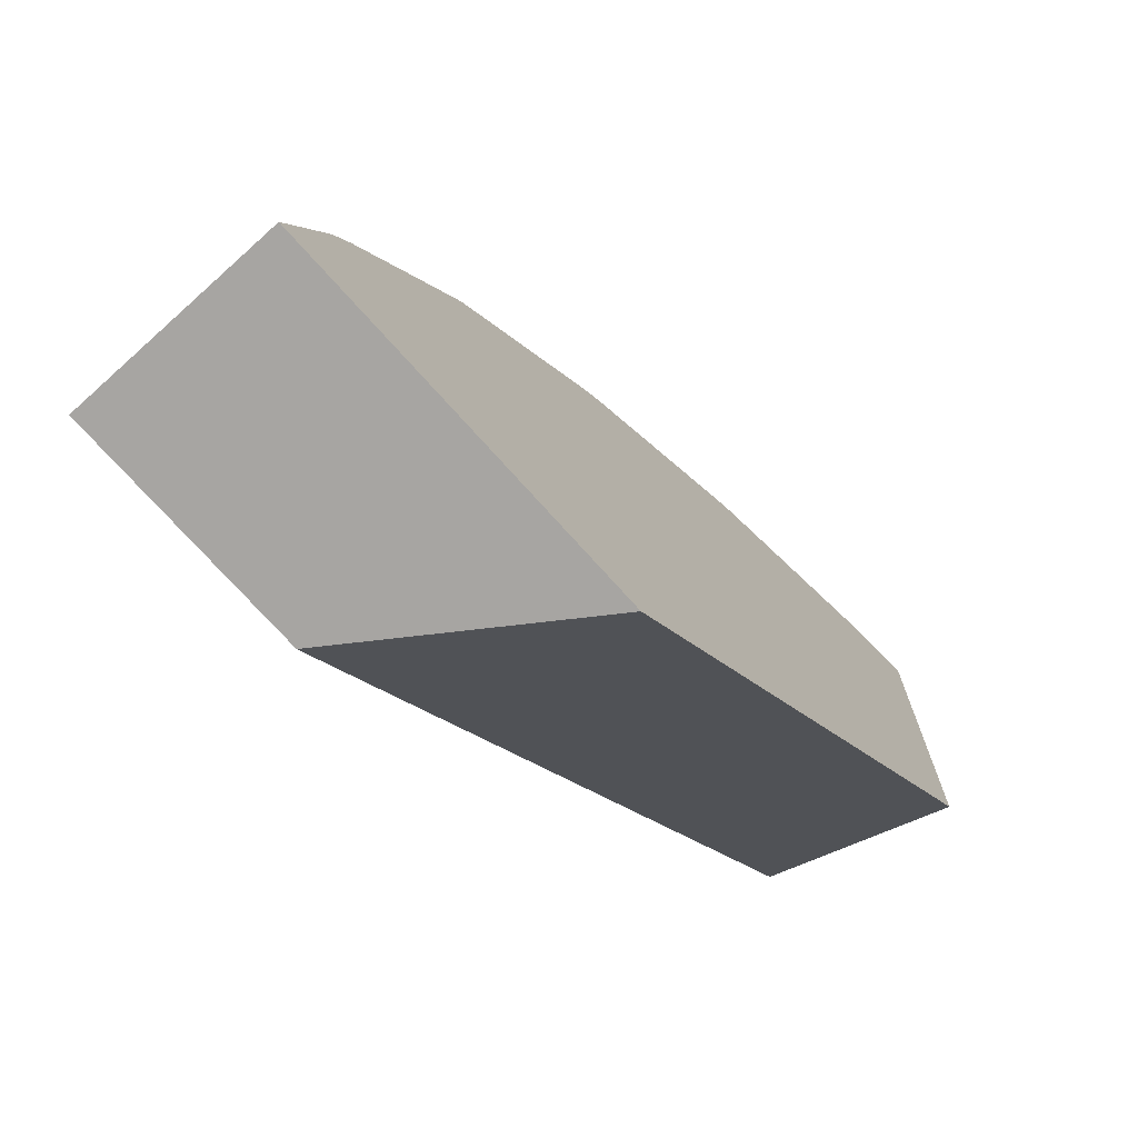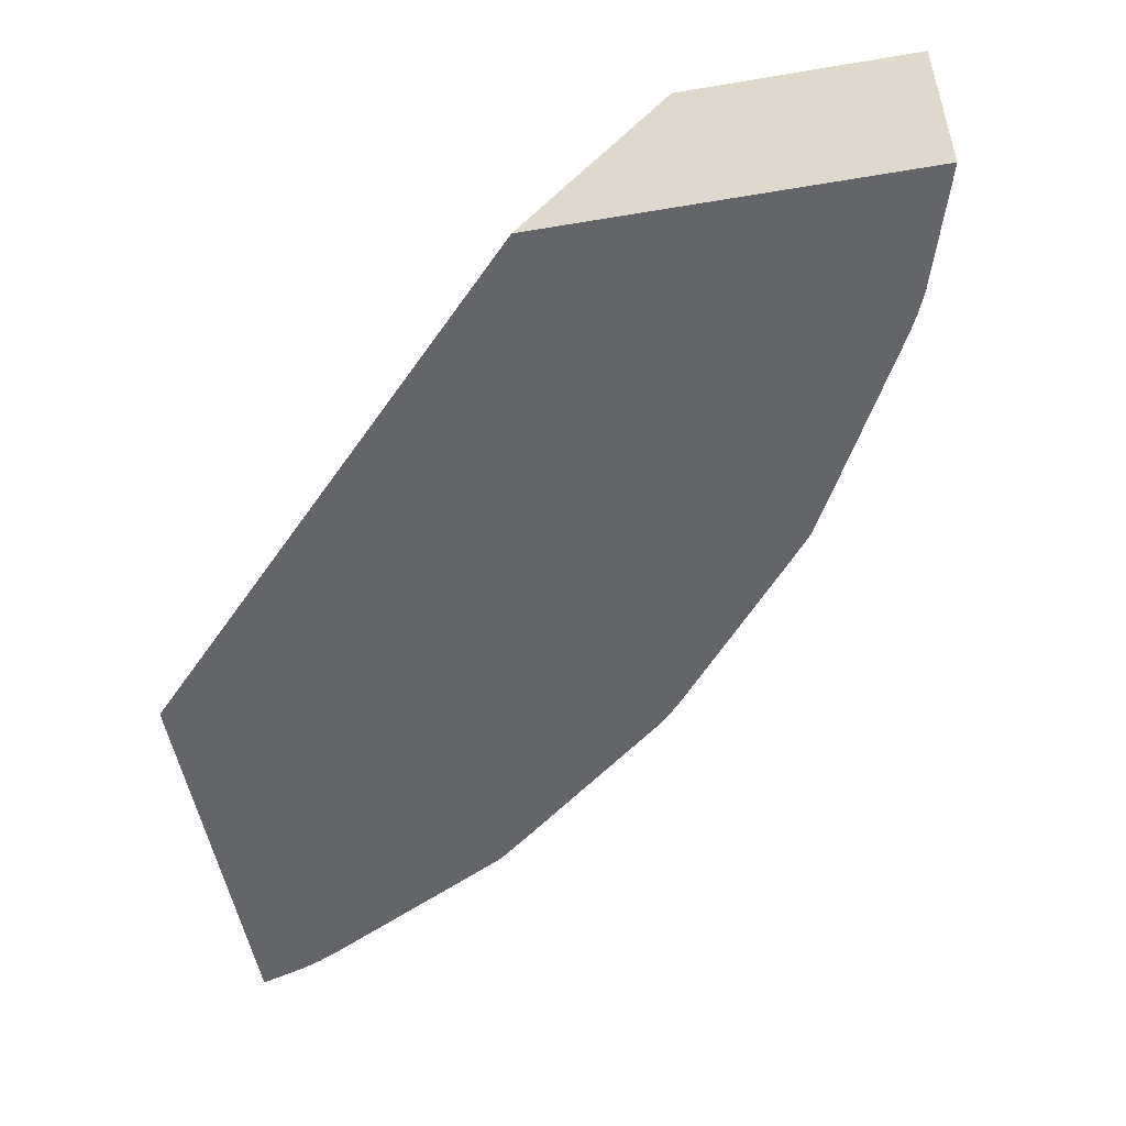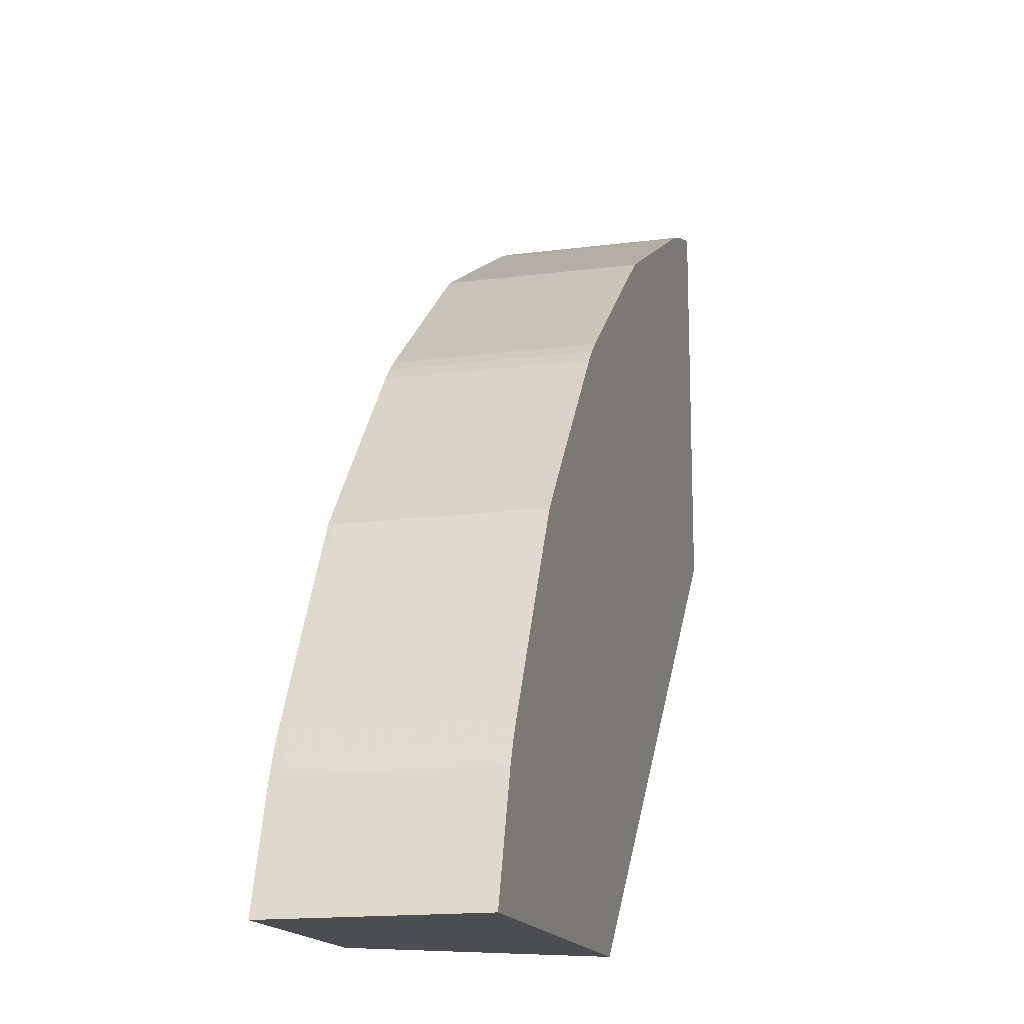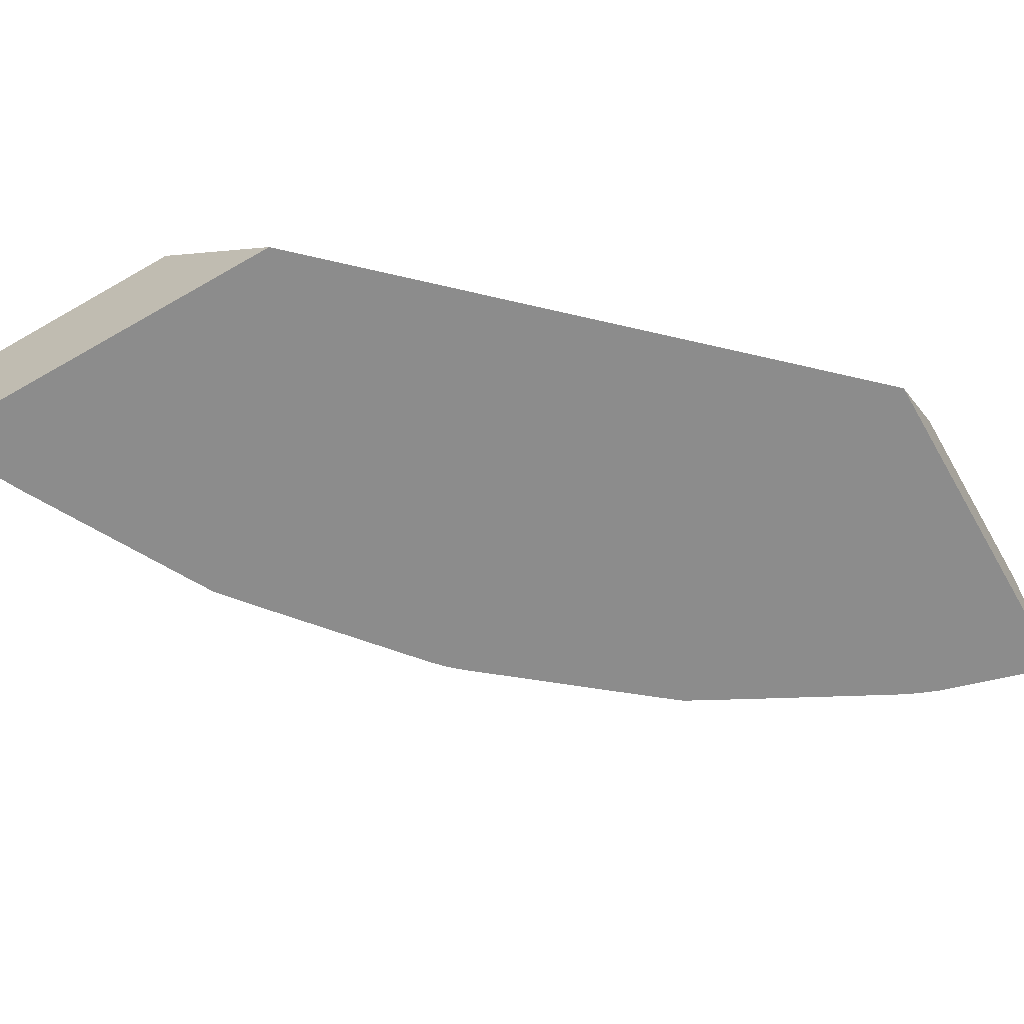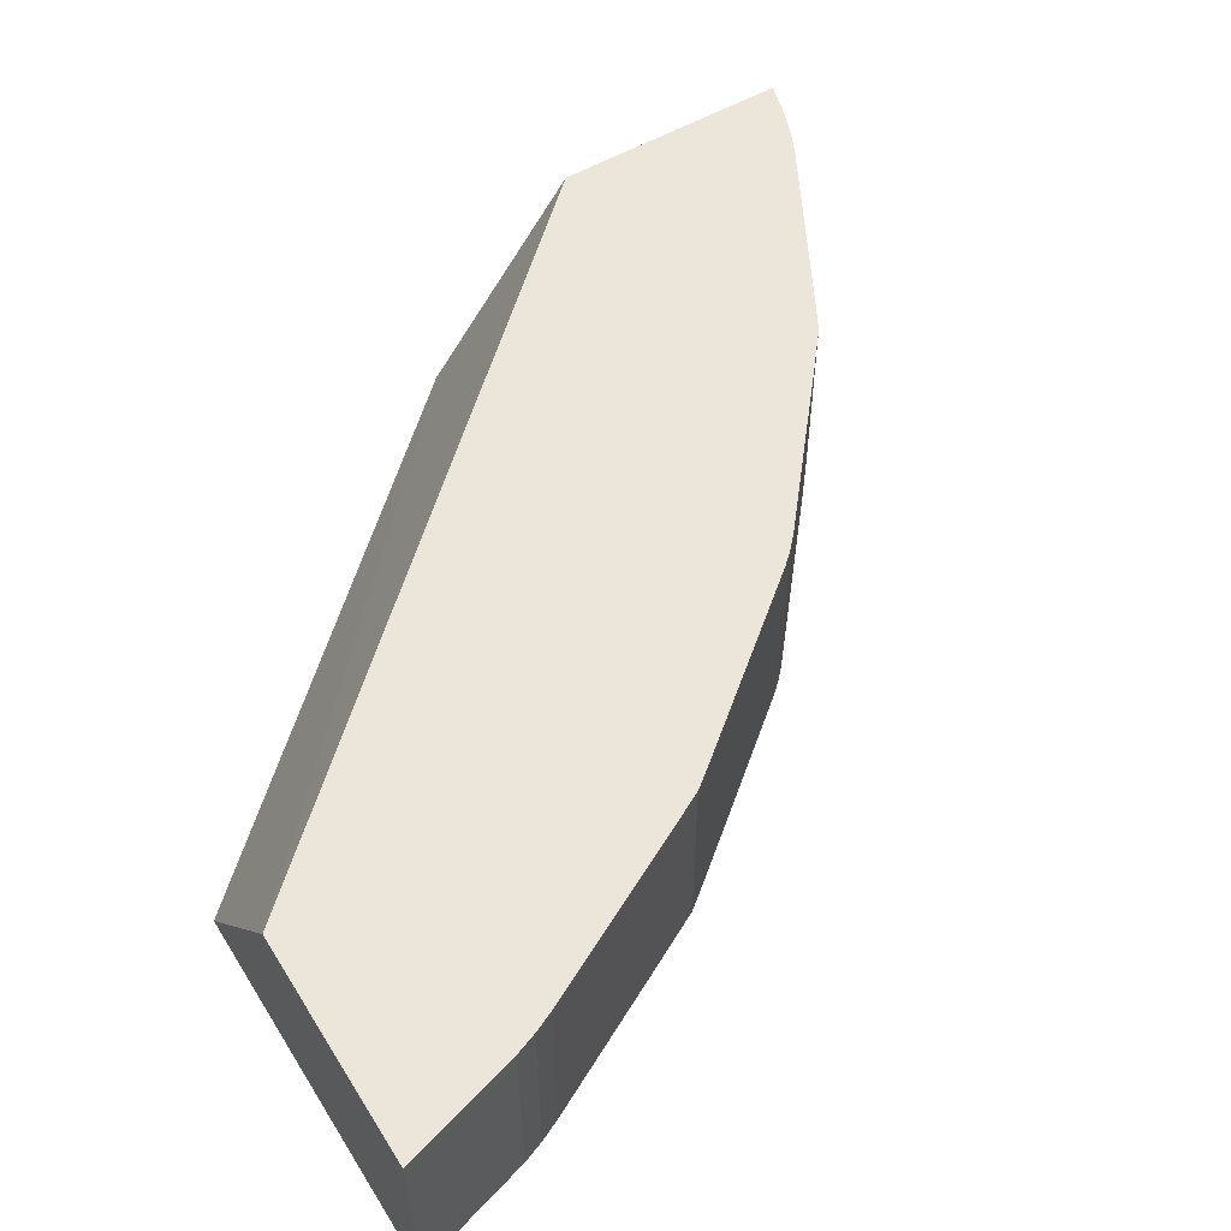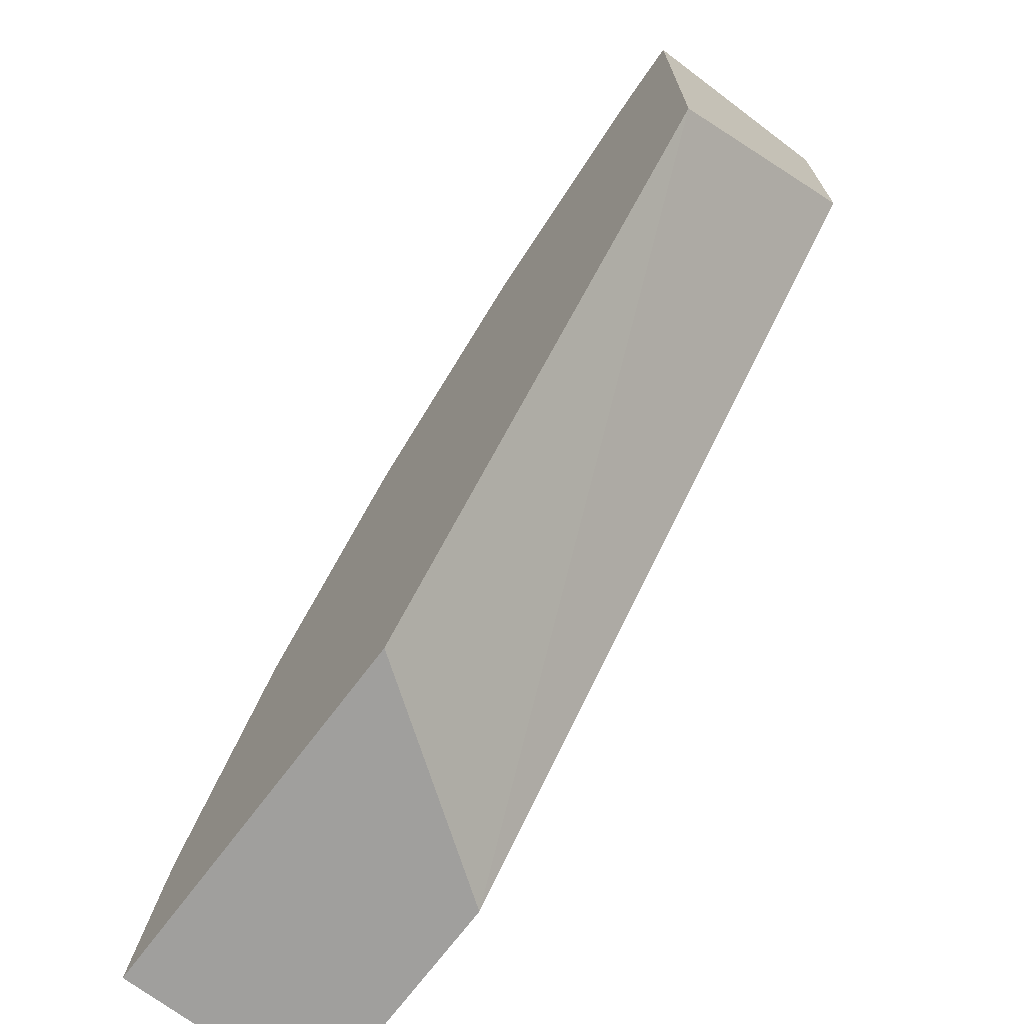
<metadata>
{"format":"obj","ext":"obj","renderer":"f3d","projection":"perspective","resolution":1024,"background":"white","views":[{"elev":-73.9,"azim":-48.1,"up":"+Z"},{"elev":-51.5,"azim":-169.6,"up":"+Y"},{"elev":-15.8,"azim":-74.7,"up":"+Z"},{"elev":-64.2,"azim":120.1,"up":"+Y"},{"elev":54.6,"azim":-121.4,"up":"+Y"},{"elev":-71.3,"azim":53.0,"up":"+Z"}]}
</metadata>
<code>
v -0.02378 -0.2678 0.04225
v -0.02378 -0.2678 0.06228
v -0.03841 -0.2678 0.05519
v -0.02718 -0.2678 0.06115
v -0.02855 -0.2678 0.06047
v -0.03702 -0.2678 0.05594
v -0.03768 -0.2581 0.05559
v -0.02828 -0.2581 0.06062
v -0.02828 -0.2678 0.06062
v -0.02718 -0.2581 0.06115
v -0.02612 -0.2581 0.06157
v -0.02718 -0.2576 0.06114
v -0.02828 -0.2576 0.06062
v -0.03633 -0.2576 0.05631
v -0.03841 -0.2576 0.05518
v -0.02378 -0.2576 0.06227
v -0.0259 -0.2576 0.06164
v -0.02378 -0.2581 0.06228
v -0.02612 -0.2678 0.06157
v -0.02378 -0.2576 0.05015
v -0.05339 -0.2576 0.01856
v -0.04617 -0.2678 0.01856
v -0.06497 -0.2678 0.01856
v -0.05677 -0.2678 0.03683
v -0.06273 -0.2678 0.0256
v -0.06316 -0.2678 0.02453
v -0.06316 -0.2581 0.02453
v -0.06273 -0.2581 0.0256
v -0.0622 -0.2581 0.02669
v -0.06256 -0.2576 0.02596
v -0.06272 -0.2576 0.0256
v -0.0622 -0.2576 0.02669
v -0.05813 -0.2576 0.03431
v -0.05677 -0.2576 0.03683
v -0.05717 -0.2581 0.0361
v -0.05831 -0.2678 0.03397
v -0.0622 -0.2678 0.02669
v -0.05559 -0.2581 0.0383
v -0.05559 -0.2576 0.03829
v -0.04908 -0.2576 0.04623
v -0.04908 -0.2581 0.04623
v -0.04908 -0.2678 0.04623
v -0.04847 -0.2678 0.04688
v -0.05559 -0.2678 0.0383
v -0.04782 -0.2678 0.04749
v -0.04782 -0.2581 0.04749
v -0.03988 -0.2581 0.05401
v -0.04782 -0.2576 0.04749
v -0.04847 -0.2576 0.04688
v -0.04032 -0.2576 0.05364
v -0.03988 -0.2678 0.05401
v -0.04847 -0.2581 0.04688
v -0.06497 -0.2576 0.01856
v -0.06315 -0.2576 0.02453
v -0.06336 -0.2576 0.02387
f 2 3 1
f 4 3 2
f 5 3 4
f 6 3 5
f 6 7 3
f 6 5 7
f 5 8 7
f 9 8 5
f 9 4 8
f 9 5 4
f 4 10 8
f 11 10 4
f 12 10 11
f 13 10 12
f 13 8 10
f 13 7 8
f 14 7 13
f 14 15 7
f 14 13 15
f 13 12 15
f 12 16 15
f 17 16 12
f 18 16 17
f 18 2 16
f 18 17 2
f 19 2 17
f 19 4 2
f 19 11 4
f 19 17 11
f 17 12 11
f 2 1 16
f 20 16 1
f 20 21 16
f 20 1 21
f 22 21 1
f 22 23 21
f 22 1 23
f 3 23 1
f 24 23 3
f 25 23 24
f 26 23 25
f 26 27 23
f 26 28 27
f 26 25 28
f 29 28 25
f 30 28 29
f 30 31 28
f 30 32 31
f 30 29 32
f 33 32 29
f 33 34 32
f 33 35 34
f 33 29 35
f 36 35 29
f 36 24 35
f 36 37 24
f 36 29 37
f 37 29 25
f 37 25 24
f 35 24 34
f 38 34 24
f 39 34 38
f 39 40 34
f 39 38 40
f 38 41 40
f 42 41 38
f 42 43 41
f 42 24 43
f 44 24 42
f 44 38 24
f 44 42 38
f 43 24 3
f 45 43 3
f 45 46 43
f 47 46 45
f 48 46 47
f 48 49 46
f 48 15 49
f 50 15 48
f 50 47 15
f 50 48 47
f 47 3 15
f 51 3 47
f 51 45 3
f 51 47 45
f 7 15 3
f 49 15 34
f 40 49 34
f 40 52 49
f 40 41 52
f 43 52 41
f 46 52 43
f 46 49 52
f 15 16 34
f 34 16 21
f 53 34 21
f 31 34 53
f 32 34 31
f 54 31 53
f 54 27 31
f 55 27 54
f 55 53 27
f 55 54 53
f 27 53 23
f 53 21 23
f 31 27 28

</code>
